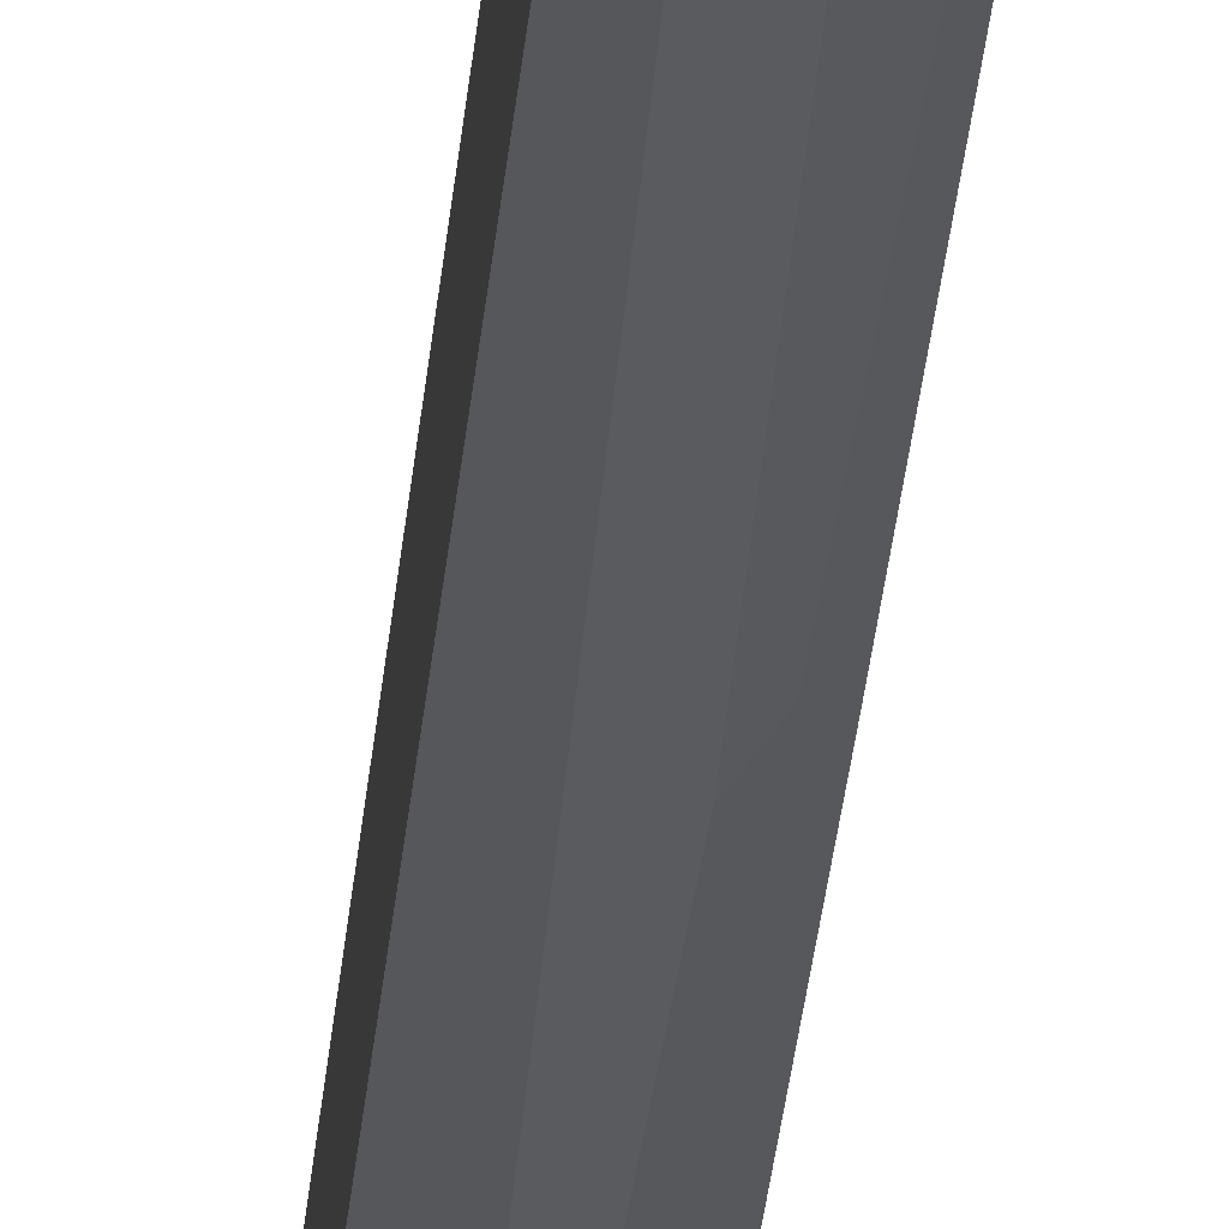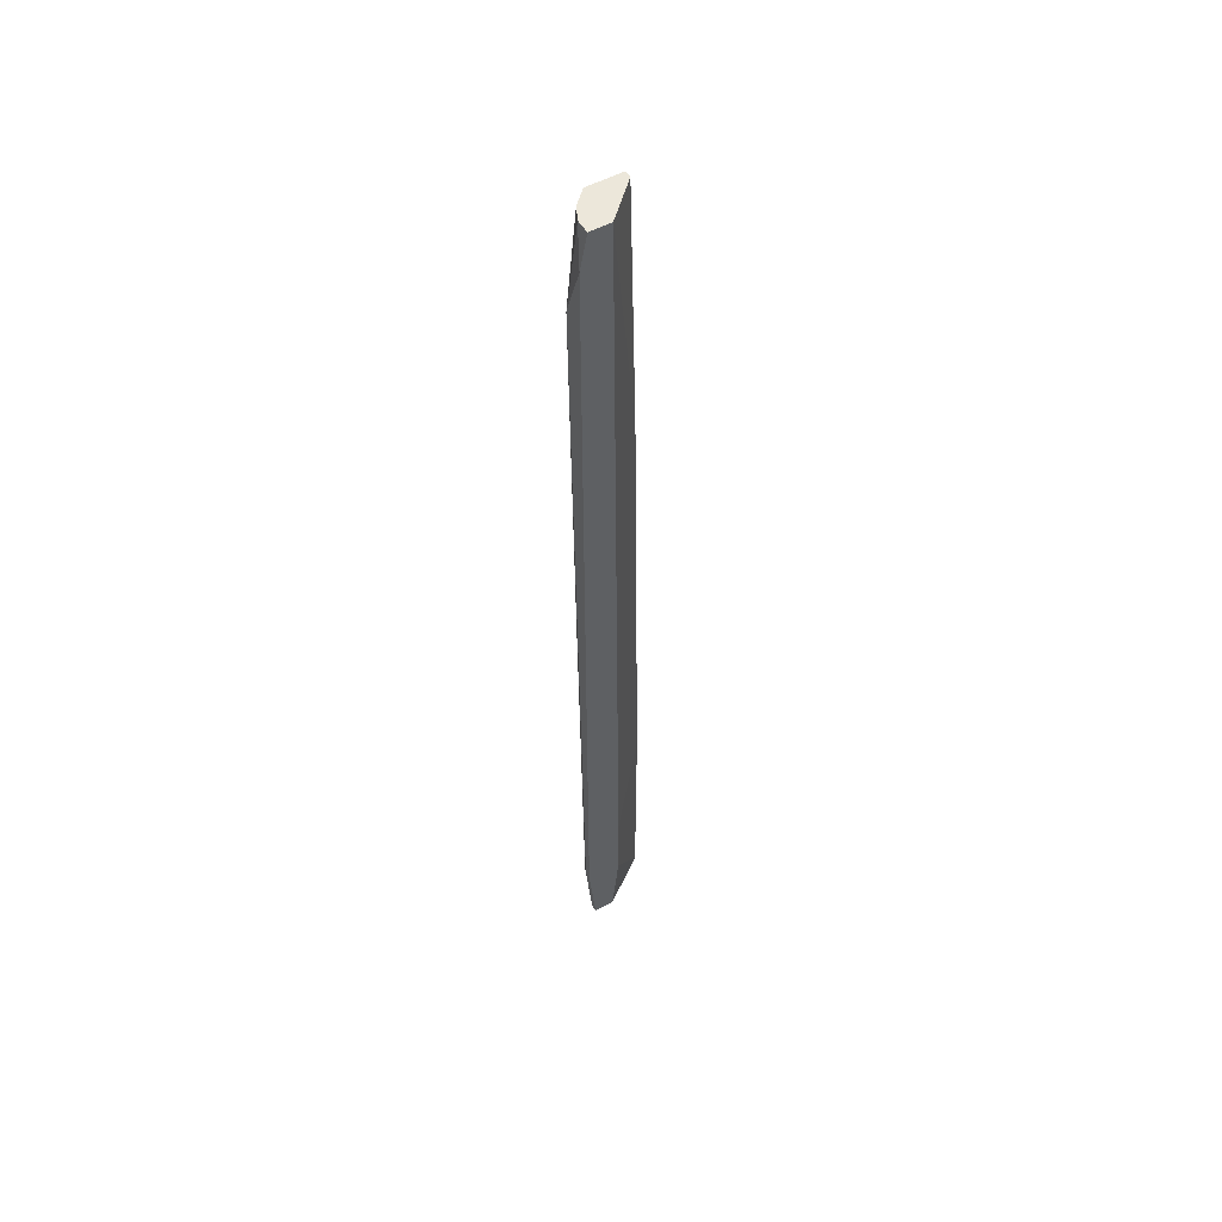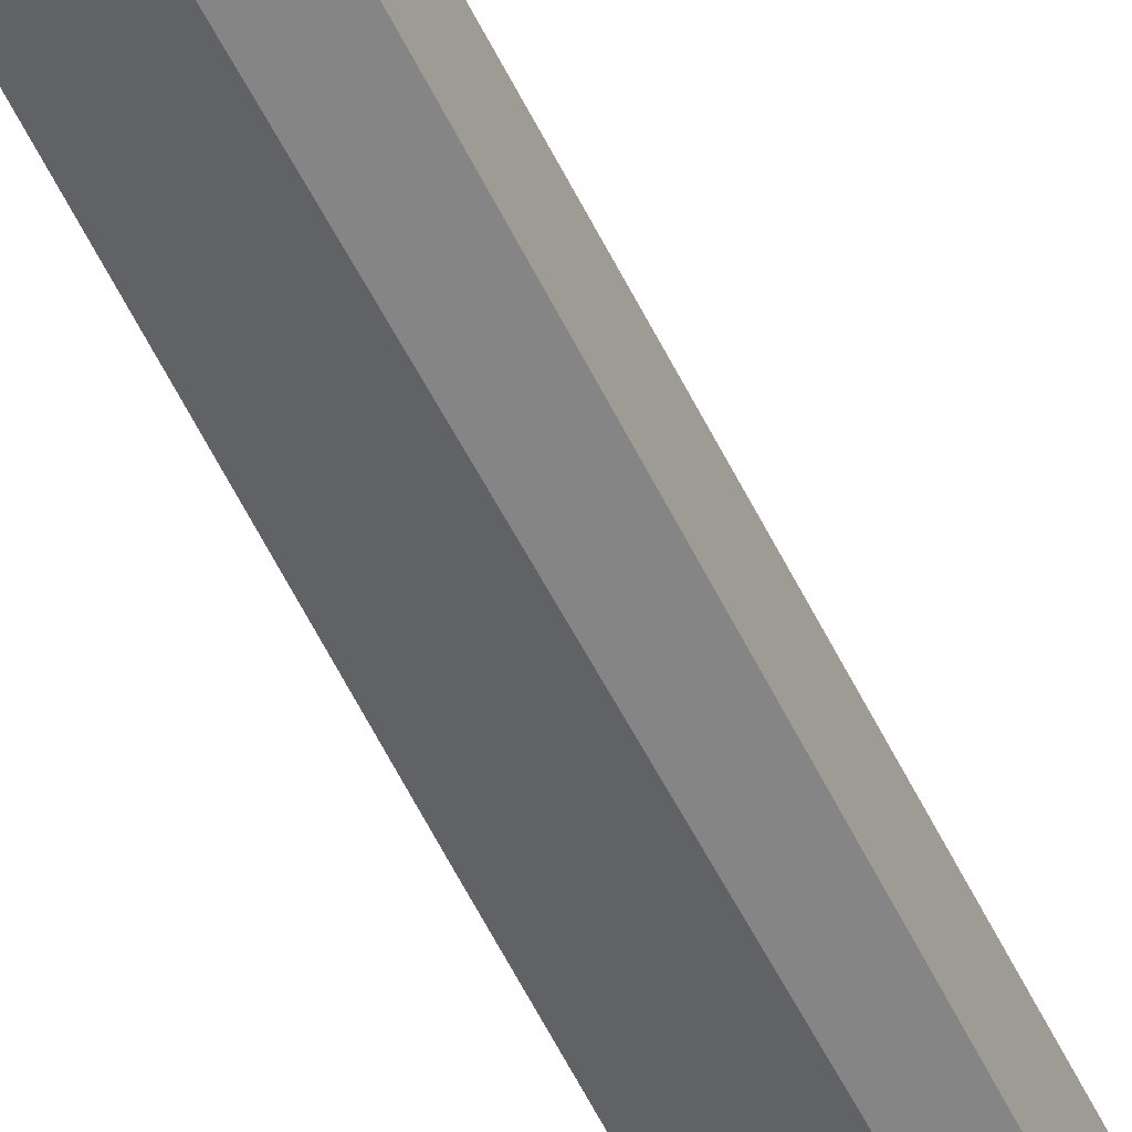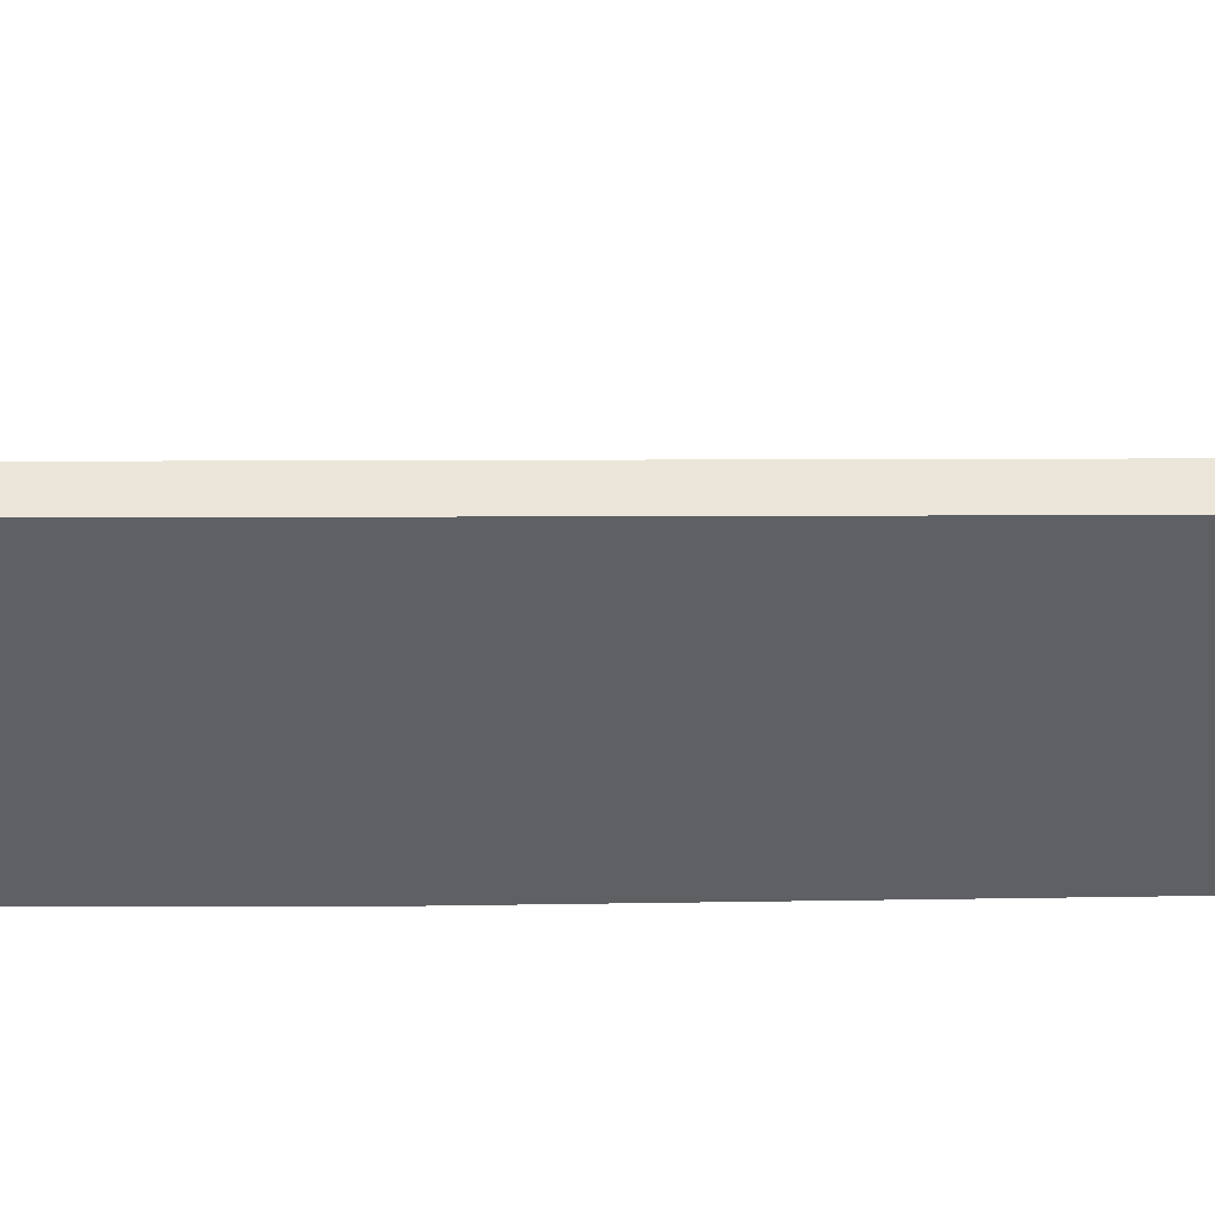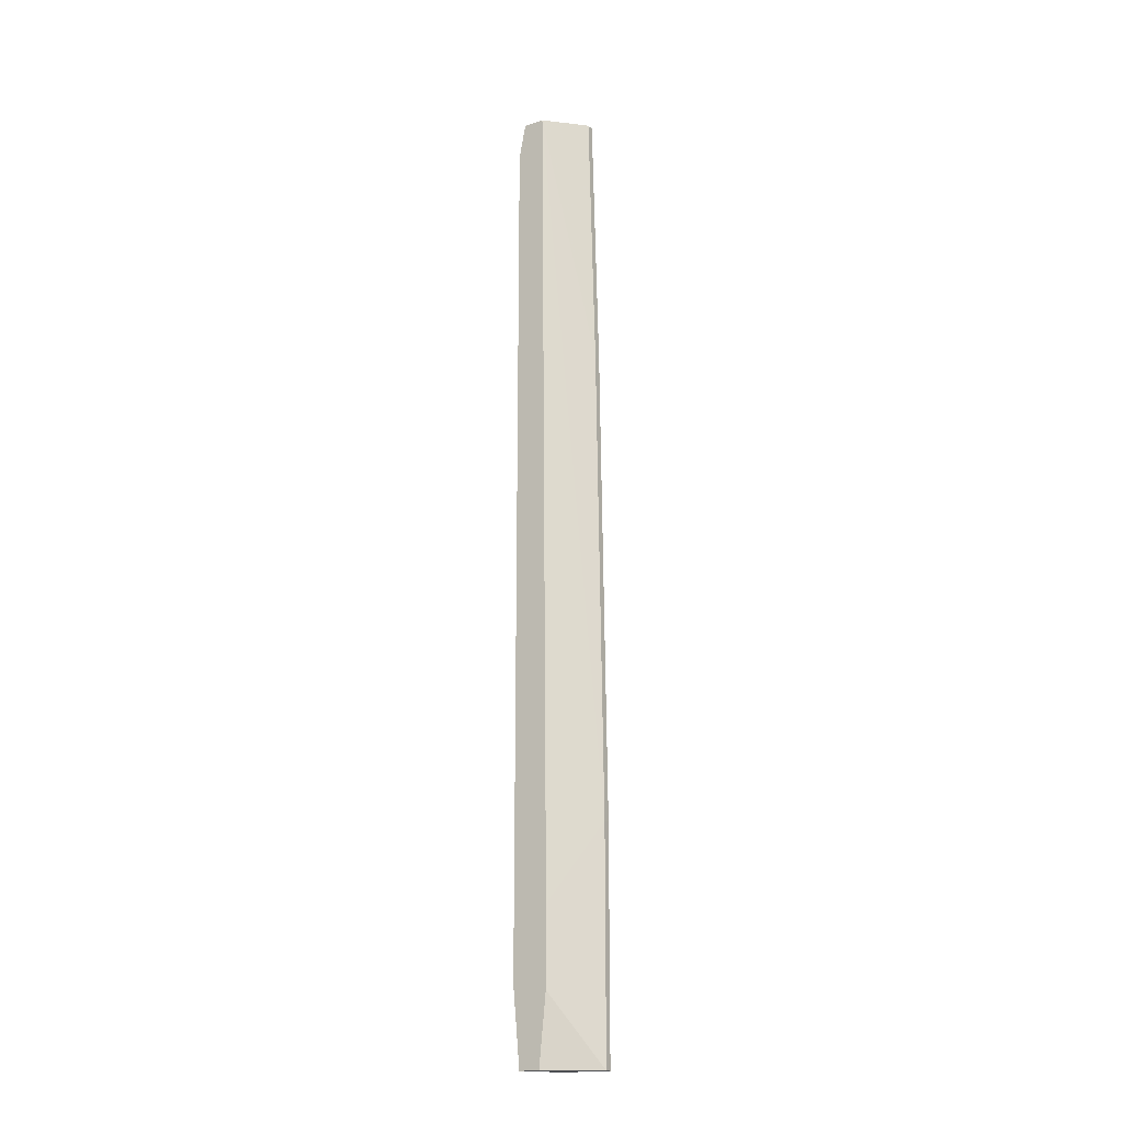
<metadata>
{"format":"obj","ext":"obj","renderer":"f3d","projection":"perspective","resolution":1024,"background":"white","views":[{"elev":-27.3,"azim":175.6,"up":"+Y"},{"elev":52.4,"azim":59.5,"up":"+Z"},{"elev":-61.7,"azim":26.7,"up":"+Y"},{"elev":47.1,"azim":-91.0,"up":"+Y"},{"elev":-17.8,"azim":122.0,"up":"+Z"}]}
</metadata>
<code>
v -0.005079 -0.02344 0.06294
v -0.008563 -0.01561 0.02984
v -0.008563 -0.01474 -0.05638
v -0.008563 -0.01474 -0.0285
v -0.008563 -0.02083 0.06294
v -0.008563 -0.02083 -0.05203
v -0.008563 -0.01909 -0.05638
v -0.008563 -0.0217 0.001104
v -0.008563 -0.0217 0.05335
v -0.008563 -0.01648 0.06294
v -0.003338 -0.02344 -0.05638
v -0.003338 -0.02344 0.06294
v -0.003338 -0.02083 -0.05638
v -0.003338 -0.02083 0.06294
v -0.003338 -0.02432 -0.0468
v -0.003338 -0.02432 0.05858
v -0.003338 -0.01996 -0.04767
v -0.003338 -0.01996 -0.03809
v -0.004208 -0.02344 -0.05638
v -0.004208 -0.02432 -0.0468
v -0.007691 -0.01561 0.02984
v -0.007691 -0.01474 -0.05638
v -0.007691 -0.01474 -0.0285
v -0.007691 -0.02257 -0.000636
v -0.007691 -0.01648 0.06294
v -0.00595 -0.02344 -0.04941
v -0.00595 -0.02432 0.05161
v -0.00682 -0.02344 0.000239
v -0.00682 -0.02257 0.06294
v -0.00682 -0.0217 -0.05638
f 30 11 19
f 17 14 16
f 6 9 4
f 26 20 27
f 20 16 27
f 17 16 11
f 14 25 5
f 4 9 5
f 17 22 23
f 22 4 23
f 5 25 10
f 4 5 10
f 6 4 3
f 4 22 3
f 22 11 3
f 25 14 21
f 14 23 21
f 23 4 21
f 10 25 21
f 26 6 30
f 3 11 30
f 27 16 1
f 14 5 1
f 22 17 13
f 11 22 13
f 17 11 13
f 16 20 15
f 20 11 15
f 11 16 15
f 9 6 8
f 27 9 8
f 6 24 8
f 8 24 28
f 6 26 28
f 26 27 28
f 24 6 28
f 27 8 28
f 14 17 18
f 23 14 18
f 17 23 18
f 6 3 7
f 30 6 7
f 3 30 7
f 16 14 12
f 14 1 12
f 1 16 12
f 9 27 29
f 5 9 29
f 27 1 29
f 1 5 29
f 4 10 2
f 21 4 2
f 10 21 2
f 20 26 19
f 11 20 19
f 26 30 19

</code>
